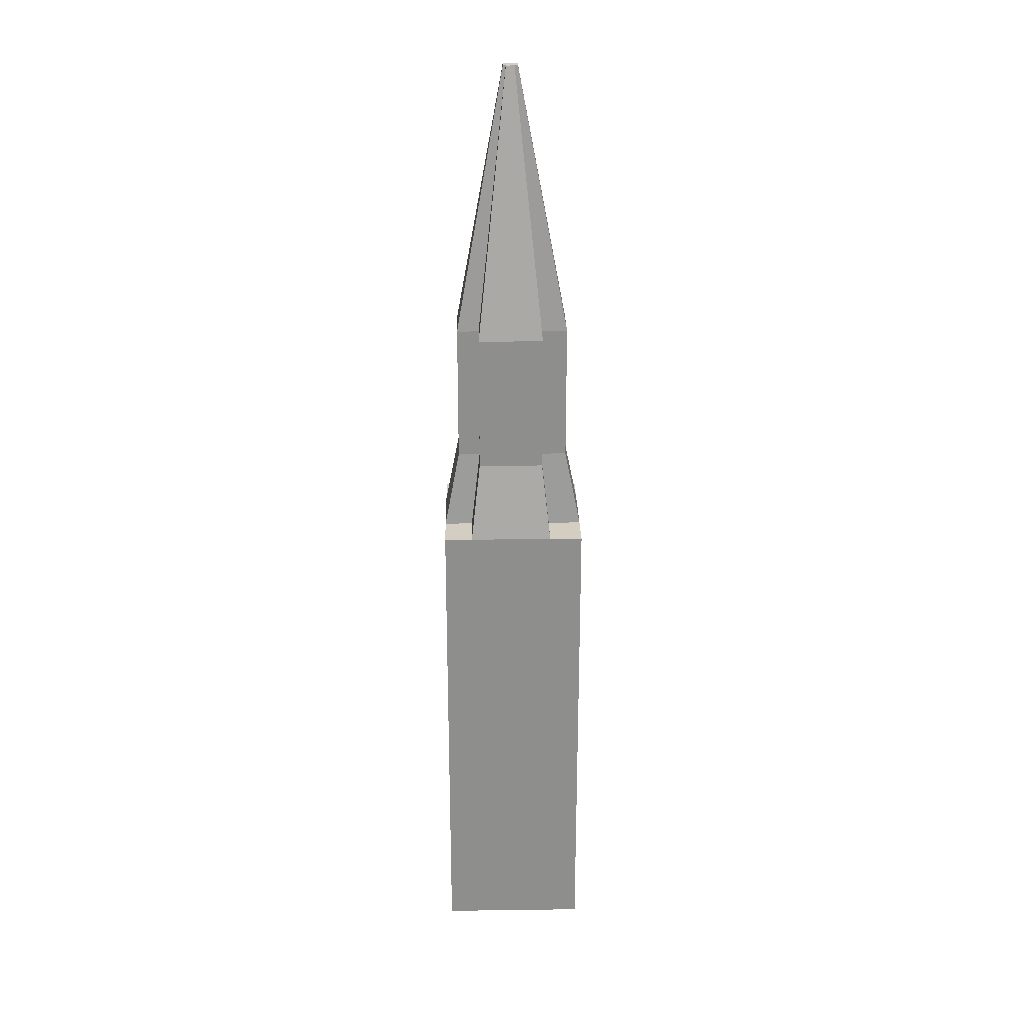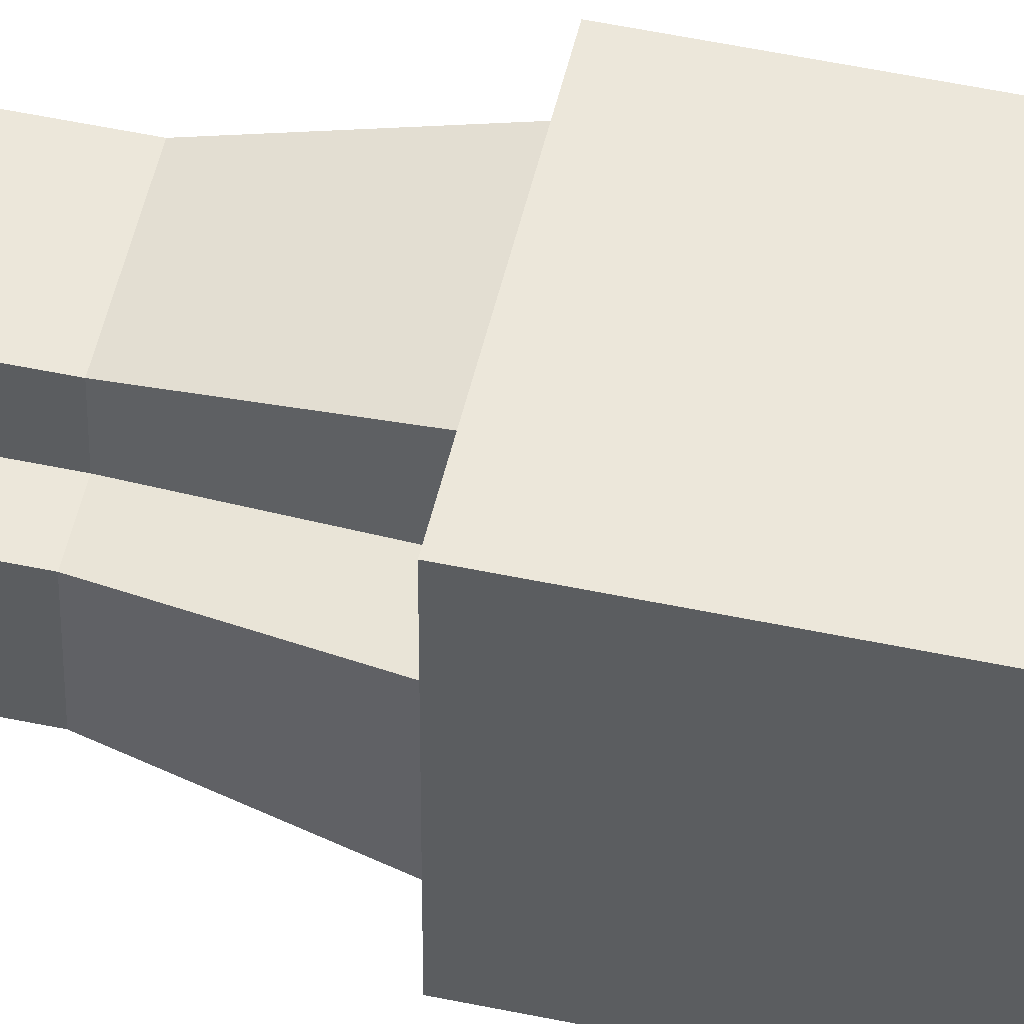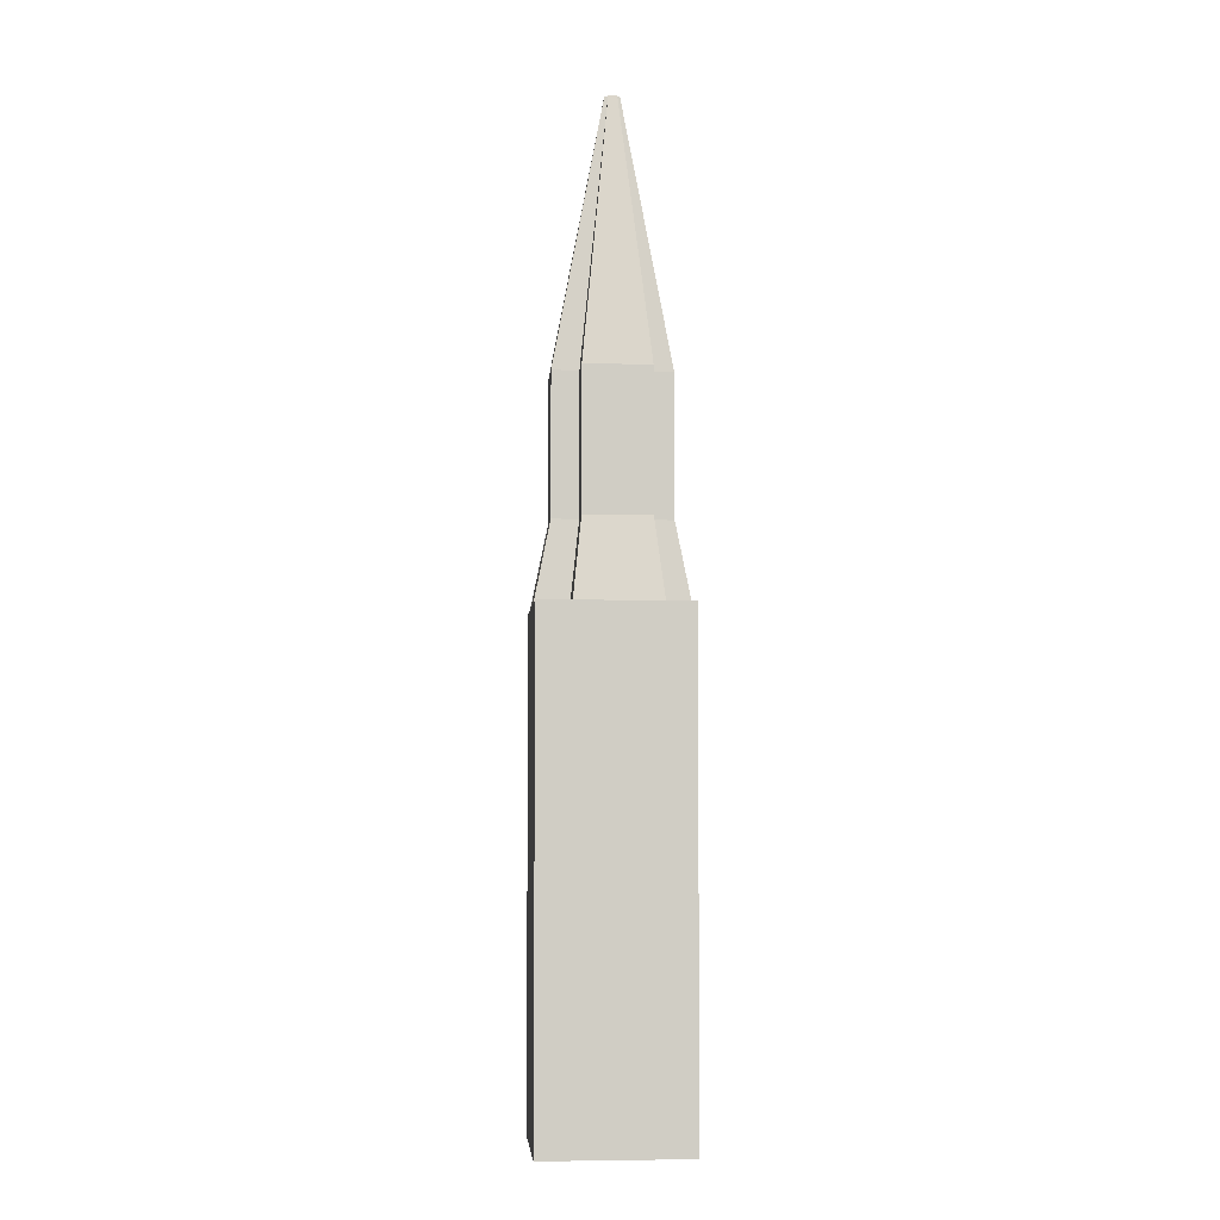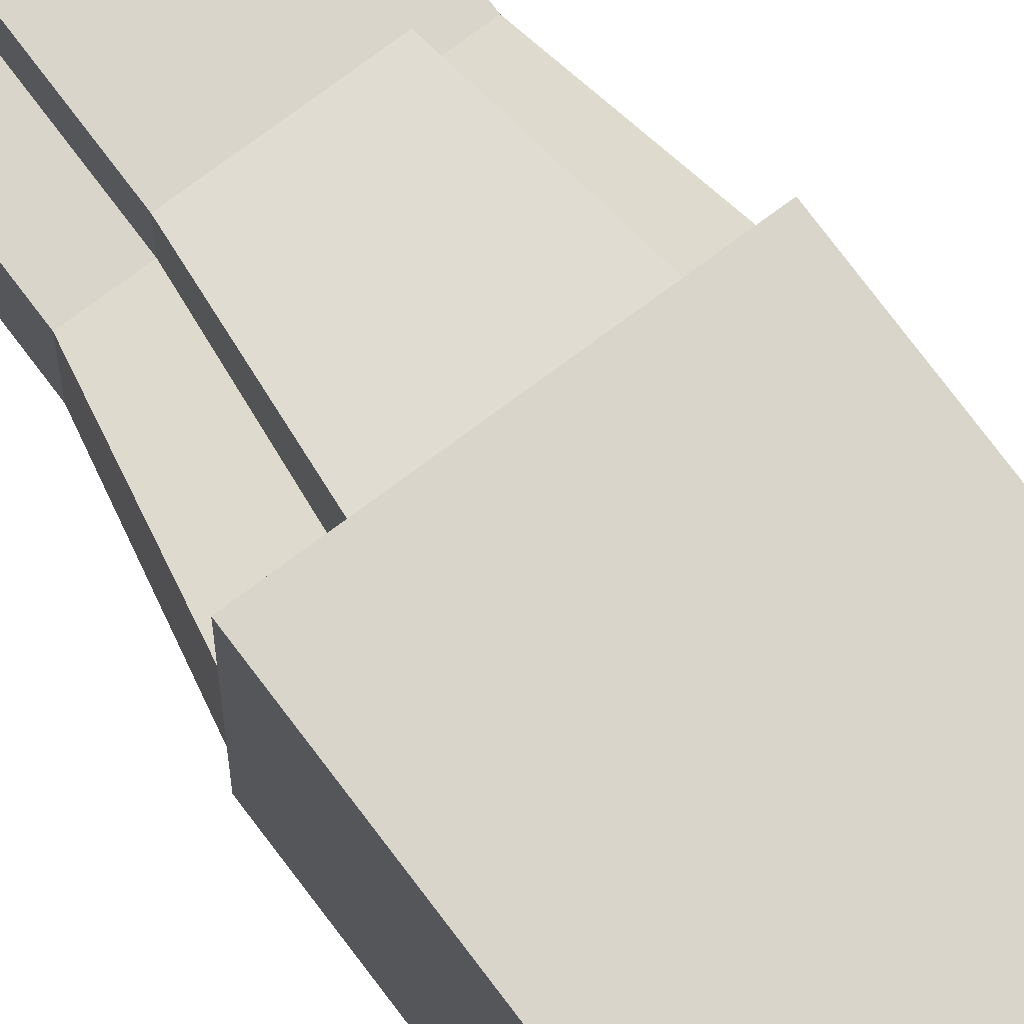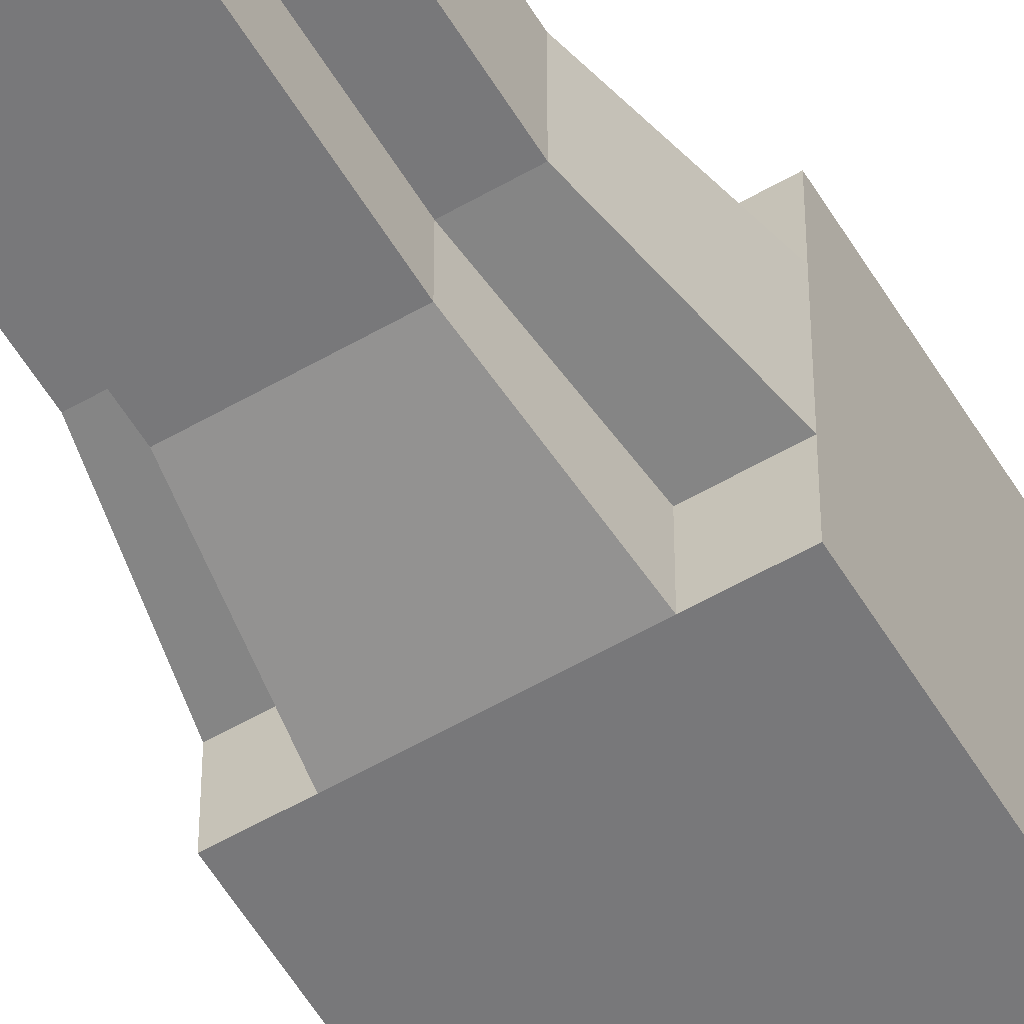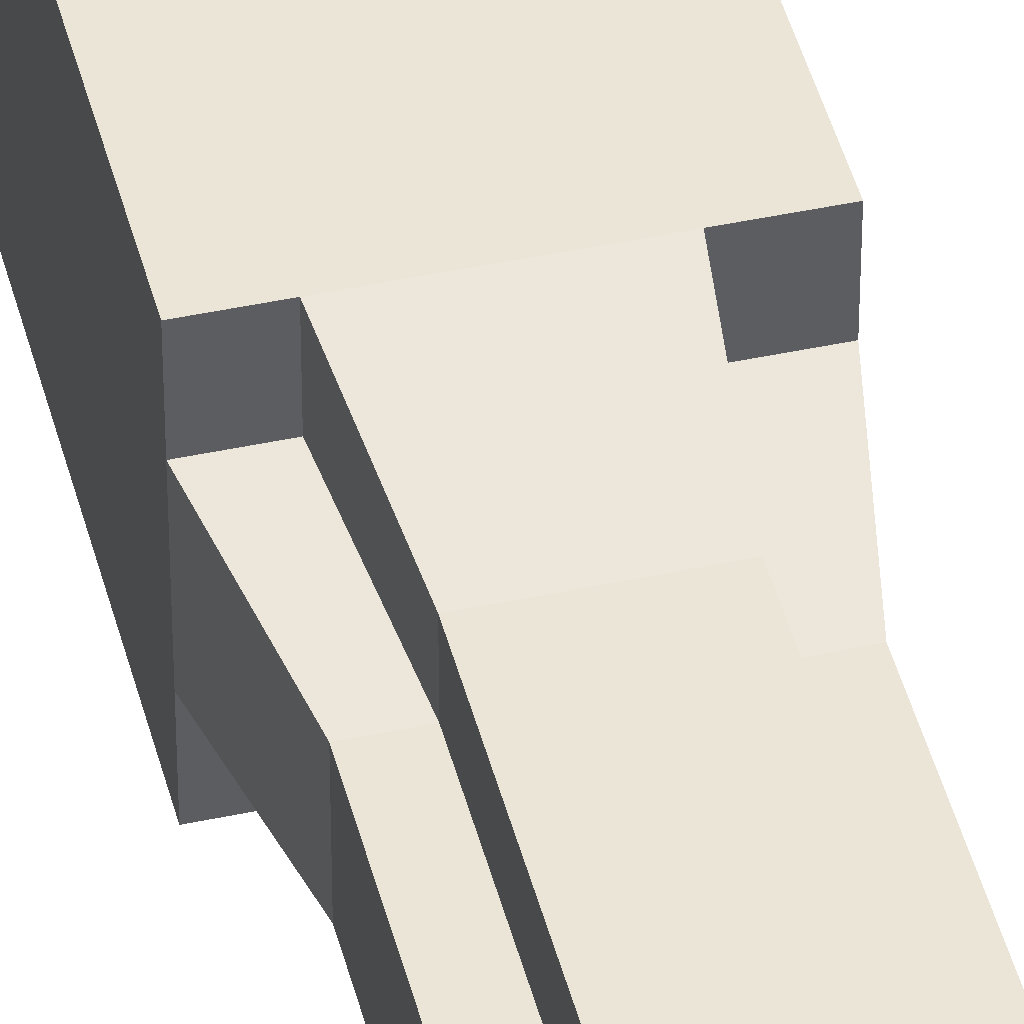
<metadata>
{"format":"obj","ext":"obj","renderer":"f3d","projection":"perspective","resolution":1024,"background":"white","views":[{"elev":25.3,"azim":-1.2,"up":"+Z"},{"elev":51.2,"azim":103.0,"up":"+Y"},{"elev":-5.4,"azim":175.3,"up":"+Z"},{"elev":74.3,"azim":143.2,"up":"+Y"},{"elev":-57.6,"azim":30.9,"up":"+Y"},{"elev":44.3,"azim":-14.1,"up":"+Y"}]}
</metadata>
<code>
o bullet_Cube.014
v -0.001795 0.001765 0.3258
v 0.002004 -0.001259 0.3258
v 0.002004 0.001765 0.3258
v 0.03338 0.03241 0.1092
v 0.03338 0.01516 -0.1092
v 0.03338 0.03241 -0.1092
v -0.001795 -0.001259 0.3258
v 0.002004 -0.003086 0.3258
v 0.002004 -0.001259 0.3258
v 0.01849 -0.03241 0.1092
v 0.03338 -0.03241 0.1092
v 0.01849 -0.03241 0.1092
v -0.003087 0.001765 0.3258
v -0.001795 0.001765 0.3258
v 0.002004 0.001765 0.3258
v 0.003524 -0.001259 0.3258
v 0.003524 0.001765 0.3258
v -0.01878 0.03241 0.1092
v -0.03145 0.03241 0.1092
v -0.01878 0.03241 0.1092
v -0.01878 0.03241 0.1092
v -0.03145 0.03241 0.1092
v 0.03338 0.01516 0.1092
v 0.03338 0.03241 0.1092
v 0.03338 0.01516 0.1092
v -0.03145 -0.0145 0.1092
v -0.03145 -0.03241 0.1092
v -0.03145 -0.0145 0.1092
v -0.03145 -0.0145 0.1092
v -0.03145 -0.03241 0.1092
v -0.03145 -0.0145 0.1092
v 0.03338 0.03241 0.1092
v 0.03338 0.01516 0.1092
v 0.03338 -0.03241 0.1092
v 0.01849 -0.03241 0.1092
v -0.03145 -0.03241 0.1092
v -0.01878 -0.03241 0.1092
v -0.01878 -0.03241 0.1092
v -0.01878 0.01516 0.1092
v 0.01849 0.01516 0.1092
v -0.01878 0.01516 0.1092
v 0.01849 0.03241 0.1092
v 0.01849 0.03241 0.1092
v -0.01878 -0.03241 -0.1092
v 0.01849 -0.03241 -0.1092
v -0.001795 0.003525 0.3258
v 0.002004 0.003525 0.3258
v -0.01878 -0.03241 0.1092
v 0.01455 -0.01134 0.2062
v 0.01455 -0.02542 0.1444
v 0.01455 -0.01134 0.1444
v -0.03145 -0.03241 -0.1092
v -0.03145 -0.03241 0.1092
v 0.01849 0.03241 -0.1092
v -0.01878 0.03241 -0.1092
v 0.01849 0.03241 0.1092
v 0.03338 0.03241 0.1092
v 0.01849 0.03241 0.1092
v 0.01455 0.01196 0.2062
v 0.02626 0.01196 0.1444
v 0.01455 0.01196 0.1444
v 0.01849 0.01516 0.1092
v -0.01878 0.01516 0.1092
v 0.01849 0.01516 0.1092
v 0.01849 0.01516 -0.1092
v -0.01878 -0.0145 -0.1092
v -0.01878 0.01516 -0.1092
v 0.01455 0.01196 0.2062
v 0.01455 -0.01134 0.1444
v 0.01455 0.01196 0.1444
v 0.01849 -0.0145 0.1092
v 0.01849 0.01516 0.1092
v 0.01849 -0.0145 0.1092
v -0.03145 0.01516 0.1092
v 0.03338 -0.0145 0.1092
v 0.03338 -0.0145 0.1092
v -0.03145 0.01516 0.1092
v -0.03145 0.03241 0.1092
v -0.03145 0.03241 0.1092
v -0.03145 0.01516 0.1092
v 0.03338 -0.0145 0.1092
v -0.01473 -0.01134 0.2062
v -0.01473 -0.01134 0.1444
v -0.03145 0.01516 -0.1092
v -0.03145 0.01516 0.1092
v 0.01455 -0.02542 0.2062
v -0.01473 -0.02542 0.1444
v 0.03338 -0.0145 -0.1092
v 0.01849 -0.0145 -0.1092
v 0.03338 -0.03241 -0.1092
v 0.03338 -0.03241 0.1092
v 0.01849 -0.03241 0.1092
v -0.01878 -0.03241 0.1092
v -0.01878 0.01516 0.1092
v -0.03145 -0.0145 -0.1092
v -0.01878 0.03241 0.1092
v -0.01878 -0.0145 0.1092
v -0.01878 -0.0145 0.1092
v -0.01878 -0.0145 0.1092
v 0.01849 -0.0145 0.1092
v 0.03338 0.01516 0.1092
v -0.01473 0.01196 0.1444
v -0.01473 0.01196 0.2062
v 0.01455 0.02552 0.1444
v 0.01849 -0.0145 0.1092
v 0.03338 -0.03241 0.1092
v 0.03338 -0.0145 0.1092
v -0.01473 0.02552 0.1444
v -0.01878 -0.0145 0.1092
v 0.01455 -0.01134 0.2062
v -0.01473 -0.01134 0.1444
v -0.01473 0.02552 0.2062
v -0.02468 0.01196 0.2062
v -0.02468 0.01196 0.1444
v 0.01455 0.02552 0.2062
v -0.01473 -0.01134 0.1444
v 0.01455 -0.01134 0.1444
v -0.01473 -0.01134 0.1444
v -0.01473 0.01196 0.1444
v 0.01455 0.01196 0.1444
v 0.02626 -0.01134 0.1444
v -0.02468 -0.01134 0.1444
v -0.001795 -0.003086 0.3258
v -0.01473 -0.02542 0.2062
v 0.01455 -0.01134 0.1444
v 0.01455 0.01196 0.1444
v -0.01473 0.01196 0.1444
v 0.02626 -0.01134 0.2062
v -0.01473 0.01196 0.1444
v -0.02468 -0.01134 0.2062
v -0.003087 -0.001259 0.3258
v -0.001795 -0.001259 0.3258
v -0.01473 -0.01134 0.2062
v 0.02626 0.01196 0.2062
v -0.01473 0.01196 0.2062
v -0.03145 0.03241 -0.1092
f 1 2 3
f 4 5 6
f 7 8 9
f 10 11 12
f 13 7 14
f 15 16 17
f 18 19 20
f 21 22 18
f 23 24 25
f 26 27 28
f 29 30 31
f 25 32 33
f 12 34 35
f 28 36 29
f 37 35 38
f 39 40 41
f 4 42 24
f 24 43 32
f 10 44 45
f 46 15 47
f 48 12 37
f 49 50 51
f 48 52 44
f 53 37 27
f 21 54 55
f 27 38 36
f 32 56 57
f 58 18 42
f 42 20 43
f 59 60 61
f 62 63 64
f 65 66 67
f 68 69 70
f 71 72 73
f 22 74 19
f 75 33 76
f 19 77 78
f 79 80 22
f 81 25 75
f 82 51 83
f 84 26 85
f 86 87 50
f 88 45 89
f 81 90 88
f 89 44 66
f 91 75 11
f 38 92 93
f 11 76 34
f 64 94 72
f 66 52 95
f 78 41 96
f 97 41 98
f 80 29 74
f 85 28 80
f 43 96 56
f 97 71 99
f 39 99 63
f 100 64 71
f 56 101 57
f 59 102 61
f 40 60 101
f 103 13 14
f 40 104 61
f 105 106 107
f 103 108 102
f 105 83 51
f 98 87 83
f 34 107 106
f 63 109 94
f 36 93 30
f 76 101 107
f 74 31 77
f 35 106 92
f 99 73 109
f 62 105 40
f 33 57 101
f 20 78 96
f 100 98 105
f 110 111 69
f 112 104 108
f 113 102 114
f 115 61 104
f 116 117 118
f 72 119 120
f 40 102 41
f 105 121 51
f 103 46 112
f 98 122 31
f 105 50 92
f 73 116 109
f 31 114 77
f 109 119 94
f 86 123 124
f 73 120 125
f 98 102 83
f 56 108 104
f 105 61 40
f 118 69 111
f 125 126 117
f 119 118 127
f 120 127 126
f 128 17 16
f 117 70 69
f 127 111 129
f 126 129 70
f 130 13 113
f 107 60 121
f 59 14 103
f 82 131 130
f 110 132 133
f 133 129 111
f 124 83 87
f 49 61 51
f 130 114 122
f 103 83 102
f 134 121 60
f 82 122 83
f 31 93 98
f 128 51 121
f 135 70 129
f 95 53 26
f 5 89 65
f 23 88 5
f 67 95 84
f 55 84 136
f 54 67 55
f 58 6 54
f 79 55 136
f 91 45 90
f 6 65 54
f 49 8 86
f 82 14 7
f 110 3 2
f 133 1 135
f 49 7 9
f 49 15 59
f 82 123 7
f 59 17 134
f 59 47 15
f 41 114 102
f 68 1 3
f 115 46 47
f 92 87 93
f 49 16 9
f 41 108 96
f 10 91 11
f 18 22 19
f 21 79 22
f 23 4 24
f 26 53 27
f 29 36 30
f 25 24 32
f 12 11 34
f 28 27 36
f 37 12 35
f 39 62 40
f 4 58 42
f 24 42 43
f 48 10 12
f 53 48 37
f 27 37 38
f 32 43 56
f 58 21 18
f 42 18 20
f 62 39 63
f 71 64 72
f 22 80 74
f 75 25 33
f 19 74 77
f 79 85 80
f 81 23 25
f 91 81 75
f 38 35 92
f 11 75 76
f 64 63 94
f 97 39 41
f 80 28 29
f 85 26 28
f 43 20 96
f 97 100 71
f 39 97 99
f 100 62 64
f 34 76 107
f 63 99 109
f 36 38 93
f 76 33 101
f 74 29 31
f 35 34 106
f 99 71 73
f 62 100 105
f 33 32 57
f 20 19 78
f 100 97 98
f 116 125 117
f 118 117 69
f 125 120 126
f 119 116 118
f 120 119 127
f 117 126 70
f 127 118 111
f 126 127 129
f 136 85 79
f 1 132 2
f 4 23 5
f 7 123 8
f 13 131 7
f 15 9 16
f 10 48 44
f 46 14 15
f 49 86 50
f 48 53 52
f 21 58 54
f 59 134 60
f 65 89 66
f 68 110 69
f 82 49 51
f 84 95 26
f 86 124 87
f 88 90 45
f 81 91 90
f 89 45 44
f 66 44 52
f 78 77 41
f 56 40 101
f 59 103 102
f 40 61 60
f 103 113 13
f 40 56 104
f 105 92 106
f 103 112 108
f 105 98 83
f 98 93 87
f 110 133 111
f 112 115 104
f 113 103 102
f 115 59 61
f 72 94 119
f 40 61 102
f 105 107 121
f 103 14 46
f 98 83 122
f 105 51 50
f 73 125 116
f 31 122 114
f 109 116 119
f 86 8 123
f 73 72 120
f 98 41 102
f 56 96 108
f 105 51 61
f 128 134 17
f 130 131 13
f 107 101 60
f 59 15 14
f 82 7 131
f 110 2 132
f 133 135 129
f 124 82 83
f 49 59 61
f 130 113 114
f 103 82 83
f 134 128 121
f 82 130 122
f 31 30 93
f 128 49 51
f 135 68 70
f 95 52 53
f 5 88 89
f 23 81 88
f 67 66 95
f 55 67 84
f 54 65 67
f 58 4 6
f 79 21 55
f 91 10 45
f 6 5 65
f 49 9 8
f 82 103 14
f 110 68 3
f 133 132 1
f 49 82 7
f 49 9 15
f 82 124 123
f 59 15 17
f 59 115 47
f 41 77 114
f 68 135 1
f 115 112 46
f 92 50 87
f 49 128 16
f 41 102 108
f 136 84 85

</code>
